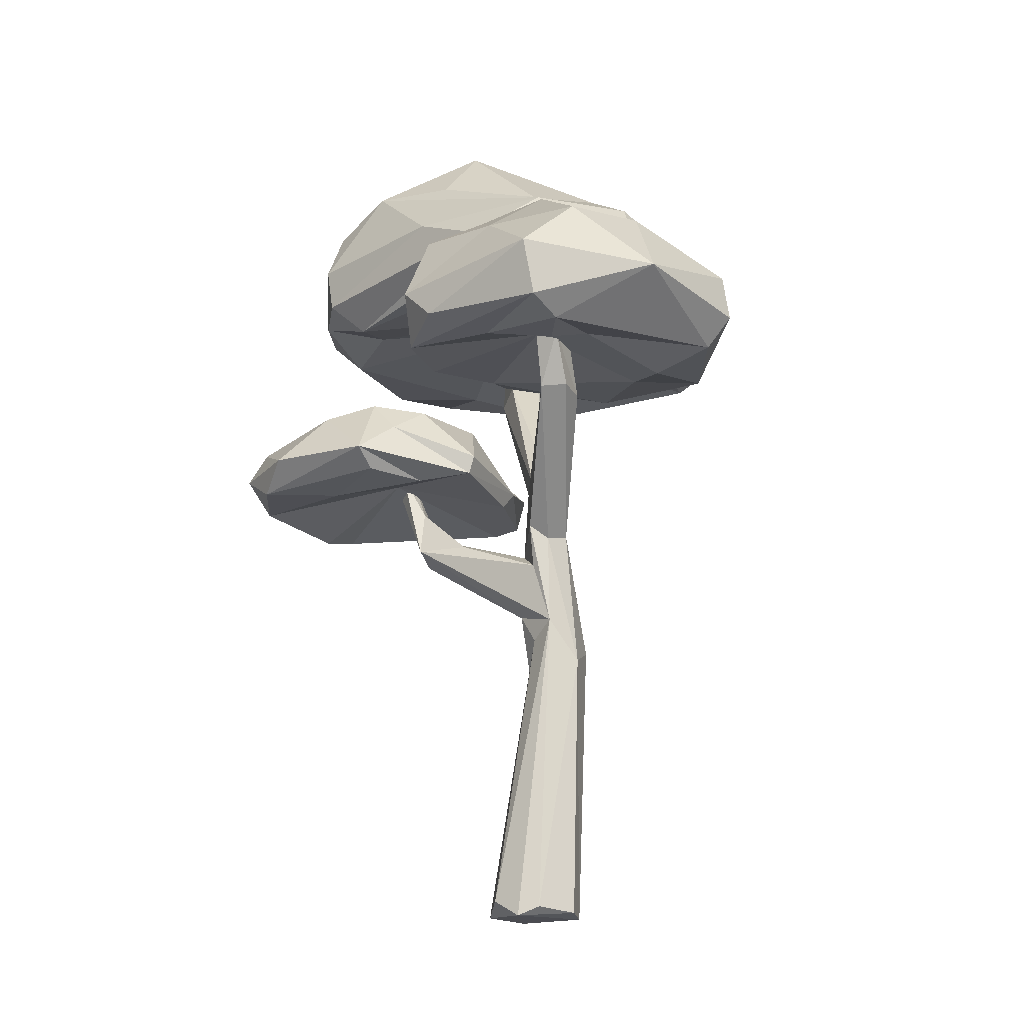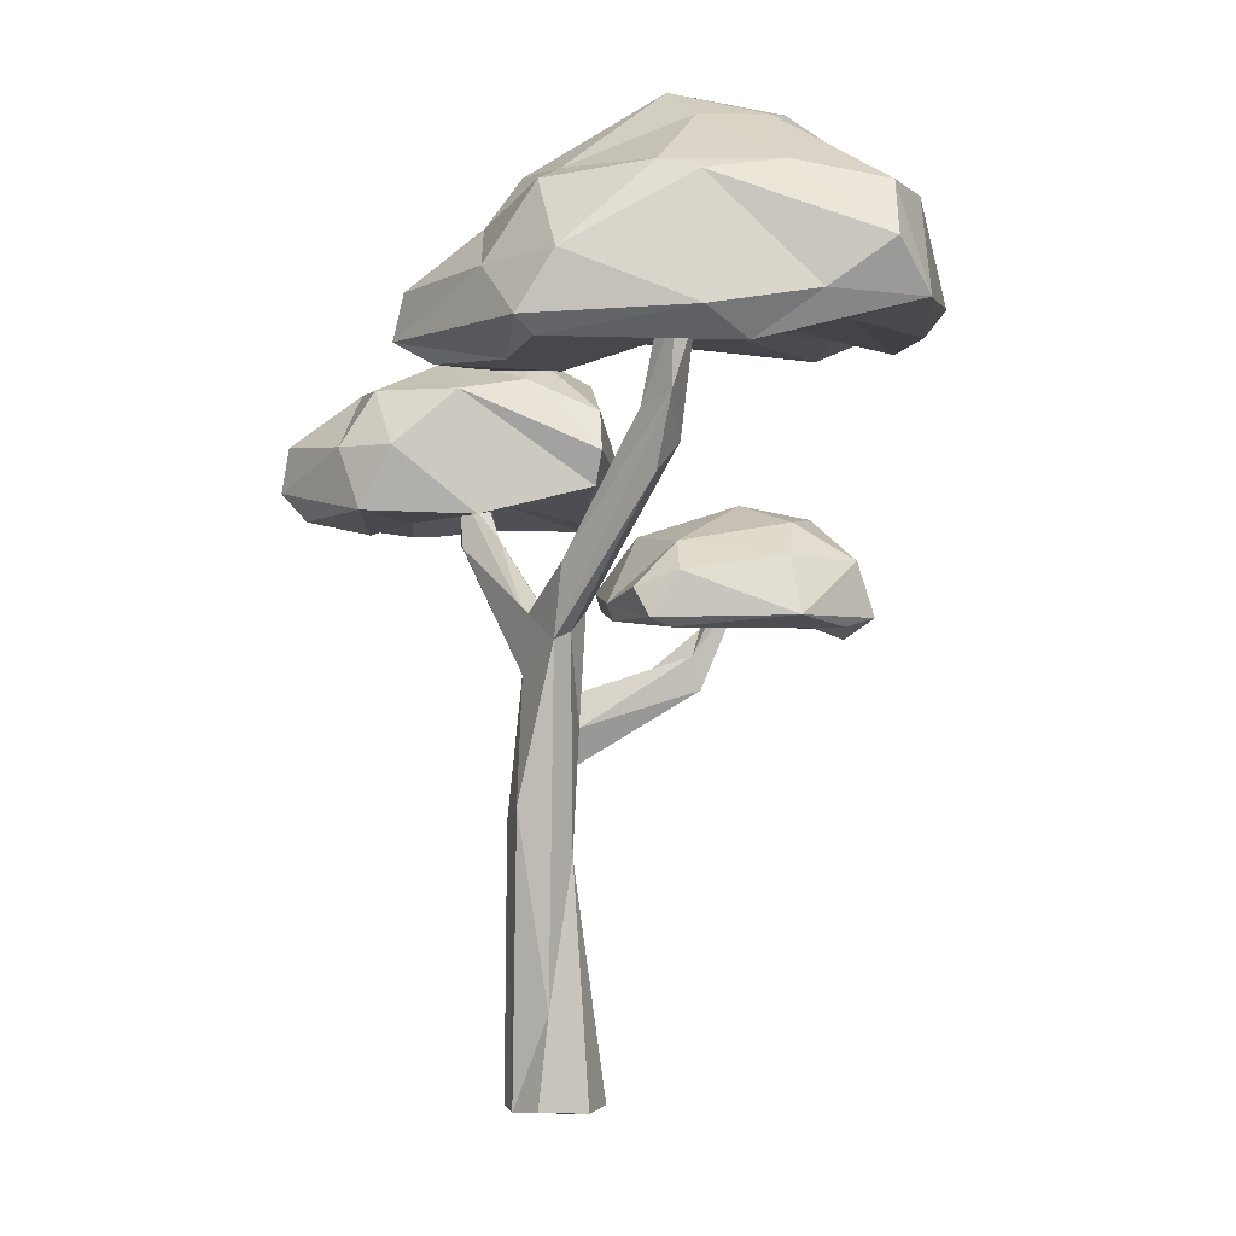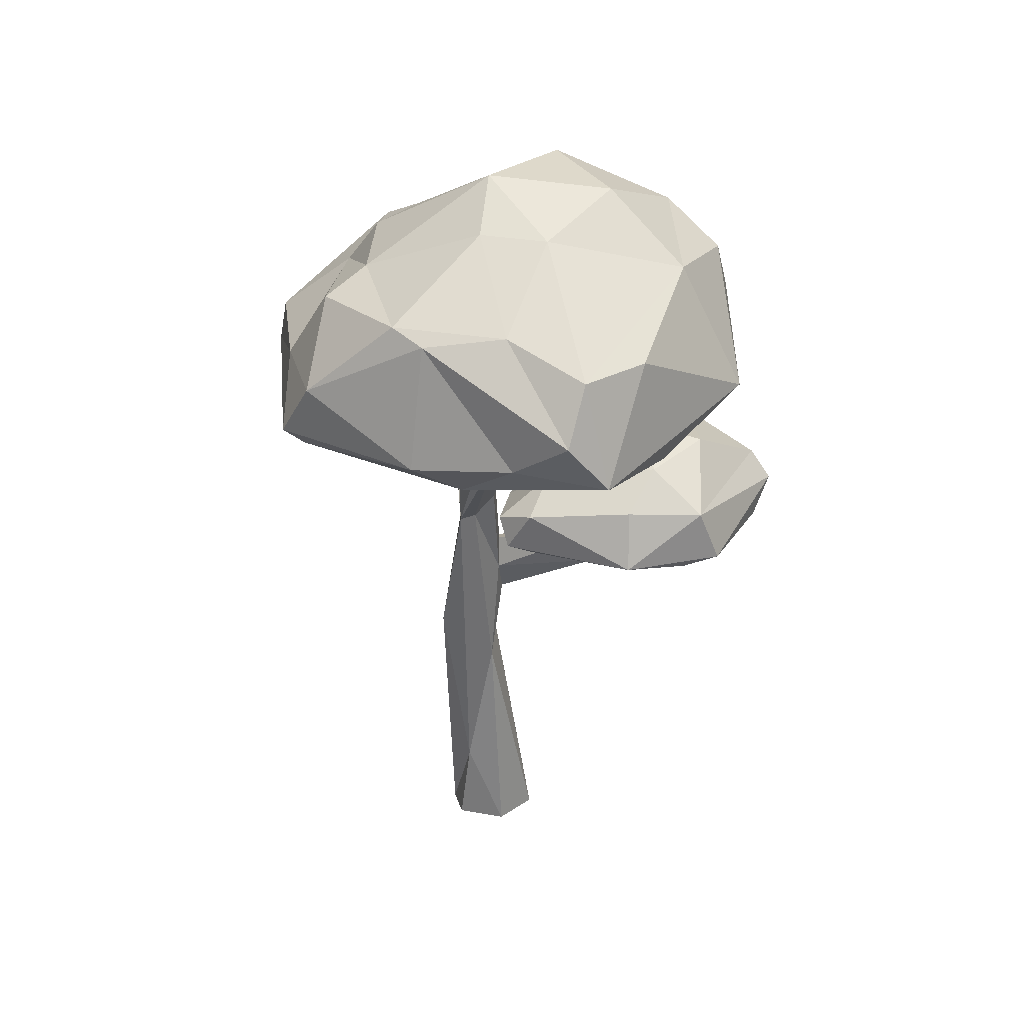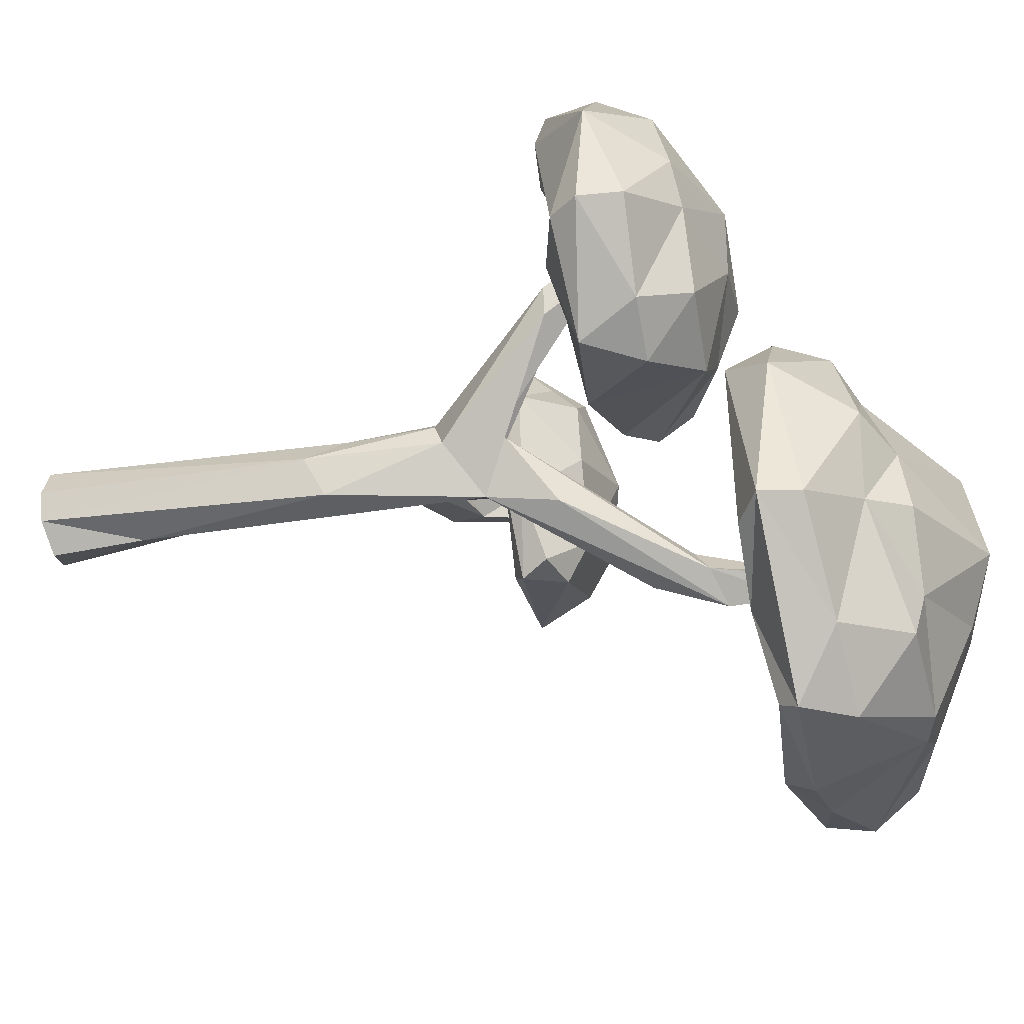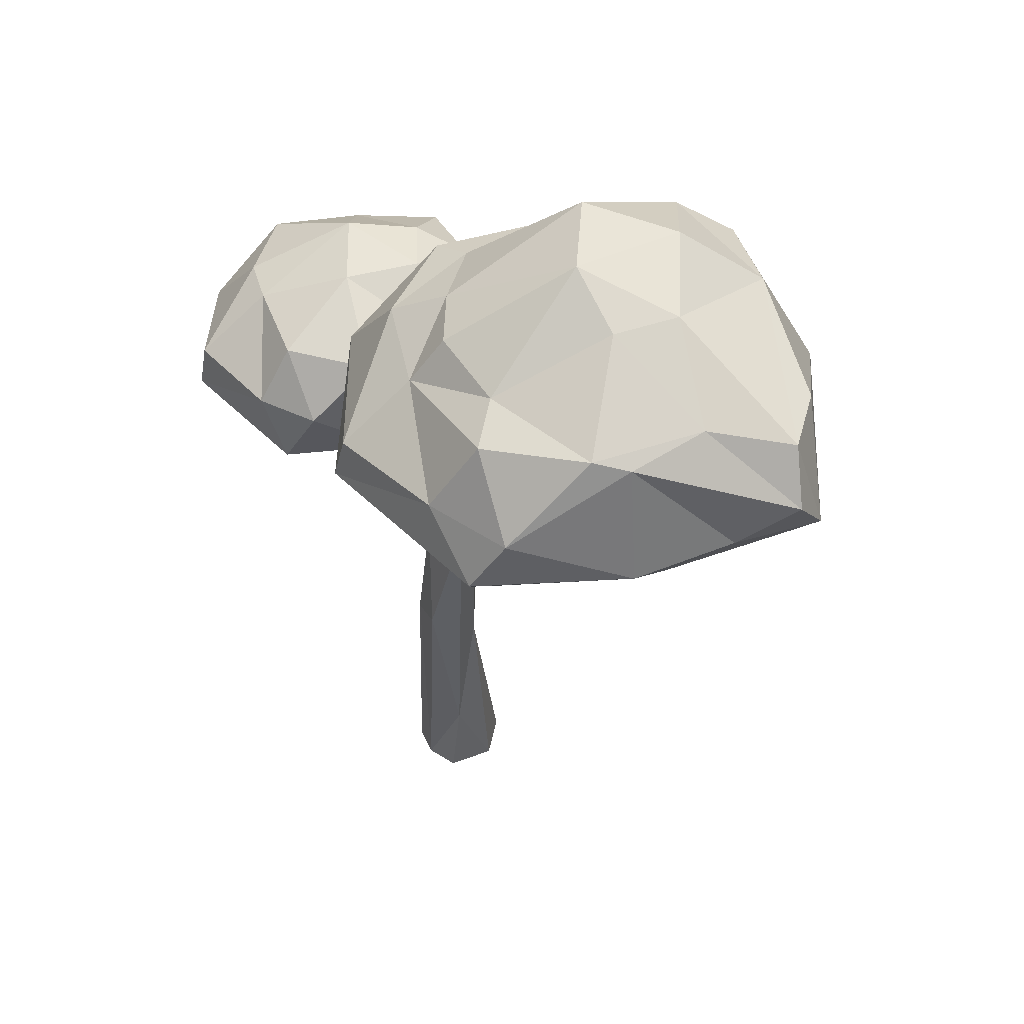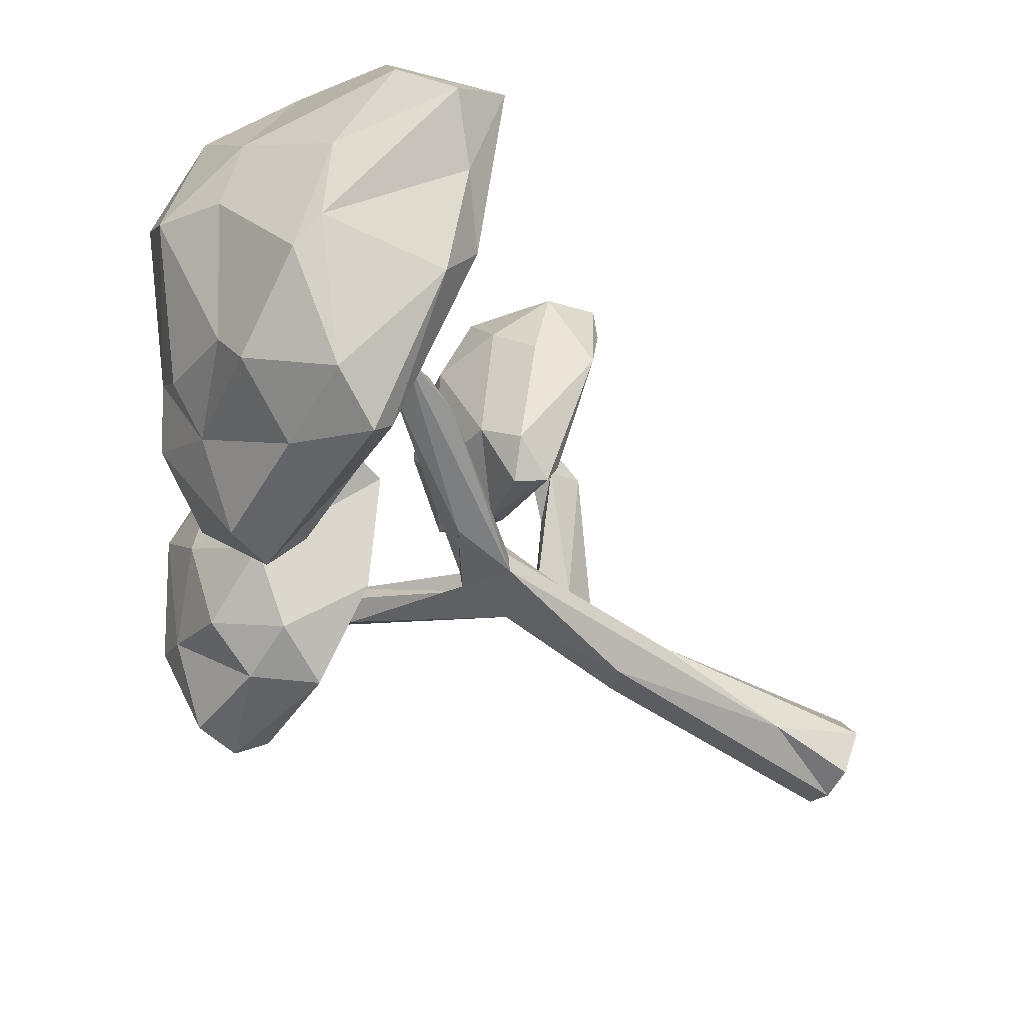
<metadata>
{"format":"obj","ext":"obj","renderer":"f3d","projection":"perspective","resolution":1024,"background":"white","views":[{"elev":-16.6,"azim":72.4,"up":"+Y"},{"elev":-2.0,"azim":-137.1,"up":"+Y"},{"elev":31.4,"azim":-108.7,"up":"+Y"},{"elev":-73.5,"azim":101.3,"up":"+Z"},{"elev":46.6,"azim":-145.1,"up":"+Y"},{"elev":-59.0,"azim":-122.5,"up":"+Z"}]}
</metadata>
<code>
o leaves_Icosphere
v -1.634 6.764 -0.07939
v -2.602 6.797 1.626
v -3.951 7.592 0.1599
v -3.187 7.666 -1.64
v -2.337 6.655 1.048
v -0.685 6.733 0.5173
v -0.6434 6.303 -2.093
v -0.221 6.462 -0.131
v -3.724 6.555 -0.4697
v -2.104 6.834 -0.3102
v -2.221 6.357 -2.515
v 0.3464 6.992 0.0453
v 0.0286 6.84 0.5698
v 0.4511 6.86 -0.9735
v -1.943 6.812 1.741
v -4.437 6.672 -0.3396
v -4.403 7.119 -0.7069
v -3.508 7.797 -0.9646
v -0.3276 6.499 -2.261
v -1.928 7.669 -2.176
v -1.382 8.563 0.2507
v -0.6612 7.887 -0.8904
v -1.88 8.622 -0.5871
v -2.827 8.336 -0.3523
v -2.972 7.962 0.9072
v -2.462 8.32 -0.8641
v -1.753 7.839 -1.736
v -1.004 7.899 -1.414
v -2.888 7.754 -1.822
v -2.321 8.528 0.4405
v -1.826 8.124 1.217
v -1.147 8.047 0.6579
v -0.3274 7.699 -0.1148
v -0.144 7.592 -1.071
v -0.4135 6.907 -2.214
v -0.7797 7.463 -1.647
v -2.466 7.027 -2.524
v -4.181 7.61 -0.477
v -2.273 7.773 1.554
v -1.975 7.222 1.787
v 0.1085 7.503 -0.001975
v -1.578 6.983 -2.455
v -2.193 6.51 -2.703
v -3.38 6.568 -1.822
v -3.956 6.718 -1.06
v -3.325 6.858 1.369
v -3.783 6.485 0.4363
v -0.6972 7.366 1.05
v 0.02743 7.046 0.6844
v 0.3442 6.486 -0.53
v -1.469 6.278 -2.064
v -3.455 6.321 -1.37
v -2.923 6.489 1.163
v -1.87 6.54 1.396
v 2.154 5.185 -1.048
v 2.564 5.144 0.6429
v 1.123 5.146 -0.6769
v 2.741 5.288 0.9181
v 2.906 5.649 -0.2051
v 1.528 5.627 1.818
v 2.792 5.79 1.035
v 2.028 6.227 1.125
v 1.267 5.186 1.684
v 0.5482 6.486 1.058
v -0.4063 5.776 0.1926
v 2.321 5.446 -1.211
v 1.23 6.325 -1.046
v 1.587 6.783 0.4556
v 0.6558 6.747 0.3743
v 0.265 6.437 -0.09367
v 1.154 6.689 -0.1481
v 1.92 6.371 -0.5789
v 0.4308 6.311 -0.7754
v 1.037 6.695 0.8773
v 2.304 6.343 -0.267
v 2.269 5.867 -1.166
v 0.749 5.798 -1.287
v -0.2606 6.146 0.3213
v 1.273 6.289 1.516
v 2.6 6.27 0.4841
v 1.361 5.803 -1.363
v 1.06 5.227 -1.387
v 0.3069 5.192 -0.6648
v -0.2872 5.458 0.2344
v 0.4121 5.474 1.409
v 1.825 5.337 1.662
v 1.653 5.057 -0.713
v 0.008719 5.387 0.4626
v 1.346 5.445 0.4227
v 0.6995 5.184 1.289
v 1.96 5.263 0.1171
v 2.147 5.121 0.5448
v 1.847 5.197 1.091
v -1.526 4.213 2.453
v 0.04573 4.331 1.757
v -1.42 4.167 -0.016
v -0.994 4.487 1.202
v -0.8126 4.224 2.636
v -0.4582 4.489 2.597
v -1.278 4.472 2.73
v -1.369 4.248 -0.236
v -1.204 4.511 -0.268
v -1.275 4.93 0.2237
v 0.1719 4.523 0.7152
v -0.03249 4.822 1.506
v -1.448 5.18 1.838
v -1.077 5.298 1.28
v -2.036 4.807 0.8344
v -0.2941 5.114 1.647
v -0.1685 5.044 1.156
v -0.4312 4.964 2.104
v -0.5251 5.001 0.5205
v -1.763 5.114 1.202
v 0.1886 4.508 1.921
v -1.547 4.661 -0.05587
v -2.224 4.767 1.536
v -2.275 4.268 1.723
v -1.117 4.728 2.586
v 0.1256 4.355 0.75
v -0.5968 4.392 0.04963
v -2.236 4.276 0.7585
v -0.06021 4.283 1.213
v -0.5546 4.24 0.1728
v -2.207 4.182 1.387
v -0.6688 4.237 1.928
v -1.928 4.082 1.718
f 13 6 8
f 2 54 15
f 36 27 28
f 22 28 23
f 23 28 27
f 22 36 28
f 27 26 23
f 27 29 26
f 29 18 26
f 29 4 18
f 26 24 23
f 18 24 26
f 18 38 24
f 38 25 24
f 25 30 24
f 24 30 23
f 30 21 23
f 30 31 21
f 25 31 30
f 31 32 21
f 21 22 23
f 32 33 21
f 21 33 22
f 14 34 41
f 19 35 14
f 41 34 33
f 34 22 33
f 14 35 34
f 35 36 34
f 34 36 22
f 20 27 36
f 43 37 42
f 20 29 27
f 42 37 20
f 37 29 20
f 37 4 29
f 17 38 18
f 45 16 17
f 17 16 38
f 16 3 38
f 38 3 25
f 46 39 25
f 2 40 46
f 39 31 25
f 46 40 39
f 2 15 40
f 40 31 39
f 48 41 31
f 31 41 32
f 48 49 41
f 41 33 32
f 13 12 49
f 49 12 41
f 35 42 36
f 36 42 20
f 35 19 42
f 19 43 42
f 7 51 19
f 19 51 43
f 51 11 43
f 43 44 37
f 4 17 18
f 37 44 4
f 44 45 4
f 4 45 17
f 43 11 44
f 11 52 44
f 44 52 45
f 52 16 45
f 16 46 3
f 3 46 25
f 16 47 46
f 47 53 46
f 46 53 2
f 40 48 31
f 40 15 48
f 15 49 48
f 15 54 49
f 54 13 49
f 13 50 12
f 12 14 41
f 12 50 14
f 50 19 14
f 13 8 50
f 8 7 50
f 50 7 19
f 1 51 7
f 1 10 51
f 10 11 51
f 10 52 11
f 10 9 52
f 52 9 16
f 9 47 16
f 10 53 9
f 9 53 47
f 10 5 53
f 5 2 53
f 8 1 7
f 6 1 8
f 5 54 2
f 10 1 5
f 5 1 54
f 1 6 54
f 54 6 13
f 75 72 68
f 68 72 71
f 72 67 71
f 67 73 71
f 71 73 70
f 71 69 68
f 70 69 71
f 70 78 69
f 69 78 64
f 64 74 69
f 69 74 68
f 64 79 74
f 74 79 62
f 74 62 68
f 62 80 68
f 68 80 75
f 59 75 80
f 66 76 59
f 59 76 75
f 76 72 75
f 82 77 81
f 81 77 67
f 77 73 67
f 65 78 70
f 85 79 64
f 63 60 85
f 85 60 79
f 61 80 62
f 76 81 72
f 72 81 67
f 76 66 81
f 66 82 81
f 66 55 82
f 82 83 77
f 73 65 70
f 77 83 73
f 83 84 73
f 73 84 65
f 65 85 78
f 78 85 64
f 65 84 85
f 84 88 85
f 88 90 85
f 85 90 63
f 60 62 79
f 63 86 60
f 60 61 62
f 60 86 61
f 63 58 86
f 86 58 61
f 61 59 80
f 58 59 61
f 58 56 59
f 56 55 59
f 59 55 66
f 91 87 55
f 87 82 55
f 91 89 87
f 89 57 87
f 87 57 82
f 57 83 82
f 89 88 57
f 57 88 83
f 88 84 83
f 89 90 88
f 89 63 90
f 56 91 55
f 56 92 91
f 92 89 91
f 89 93 63
f 93 58 63
f 89 92 93
f 92 56 93
f 93 56 58
f 118 111 106
f 106 111 107
f 111 109 107
f 109 105 110
f 109 110 107
f 110 112 107
f 112 103 107
f 103 113 107
f 108 113 103
f 113 106 107
f 113 116 106
f 108 116 113
f 99 111 118
f 99 114 111
f 114 109 111
f 114 105 109
f 104 110 105
f 104 112 110
f 102 115 103
f 115 108 103
f 120 101 102
f 102 101 115
f 121 116 108
f 124 117 121
f 121 117 116
f 100 118 116
f 116 118 106
f 94 98 100
f 114 119 105
f 105 119 104
f 95 122 114
f 114 122 119
f 104 120 112
f 112 120 103
f 120 102 103
f 104 119 120
f 119 123 120
f 123 101 120
f 101 121 115
f 115 121 108
f 101 96 121
f 96 124 121
f 117 100 116
f 117 94 100
f 124 126 117
f 126 94 117
f 100 99 118
f 100 98 99
f 98 114 99
f 98 95 114
f 125 122 95
f 97 122 125
f 97 119 122
f 97 123 119
f 97 96 123
f 123 96 101
f 96 97 124
f 98 125 95
f 98 94 125
f 94 97 125
f 97 126 124
f 97 94 126
o trunk_Cube
v 0.3405 -0.09855 0.3054
v -0.08995 2.61 -0.5615
v -0.4412 -0.08276 -0.005549
v 0.4365 -0.0163 0.1227
v -0.2943 2.156 -0.06474
v 0.2175 3.712 -0.05767
v 0.1425 3.438 0.07654
v -0.4383 4.076 -0.4526
v 0.1168 3.767 -0.284
v -0.5076 4.139 -0.3136
v 1.333 5.537 0.4365
v 0.1216 4.225 0.1141
v 1.211 4.966 0.3366
v 0.9143 5.033 0.2127
v -1.754 6.839 -0.5294
v -1.634 5.465 -0.4469
v -1.454 5.903 -0.2104
v -1.668 5.737 -0.1786
v 1.492 5.45 0.2736
v -1.941 6.751 -0.5707
v -1.978 6.764 -0.3372
v -0.8376 3.763 0.99
v -0.1673 2.957 0.09998
v -0.289 3.298 0.02114
v -0.9743 3.937 0.7621
v -0.5135 3.758 0.6136
v -0.1968 3.6 0.05994
v -0.998 3.632 0.8441
v -1.198 4.601 0.9641
v -0.2139 -0.05135 -0.4183
v 0.1346 -0.09195 -0.3873
v -0.000596 4.367 -0.1563
v -0.9214 4.184 0.9238
v -1.277 4.572 1.121
v 0.09718 0.0558 0.4588
v -1.916 6.132 -0.5605
v -1.789 6.874 -0.3129
v 1.309 4.975 0.1123
v 1.093 4.94 -0.07805
v -0.001671 2.696 0.01788
v -0.2555 0.8004 -0.3274
v 0.2357 2.864 -0.06447
v 0.37 -0.05926 -0.253
v -0.5833 4.745 -0.5074
v 1.34 5.522 0.1064
v -0.2672 -0.06312 0.3971
v 0.234 2.464 -0.3567
v -0.4805 4.322 -0.09263
v 0.09838 4.274 -0.2689
v -1.517 6.016 -0.5196
v 1.226 5.64 0.2446
v -1.096 4.63 1.11
v 0.1865 3.838 0.1248
v -0.1315 4.38 -0.0118
f 172 127 161
f 128 173 157
f 127 172 129
f 129 172 131
f 156 167 157
f 130 168 127
f 150 136 131
f 131 167 129
f 168 130 173
f 139 179 132
f 132 168 173
f 132 179 168
f 135 173 128
f 134 135 128
f 176 170 162
f 142 162 134
f 153 138 174
f 136 150 174
f 177 140 137
f 137 145 177
f 175 158 140
f 140 171 175
f 174 144 142
f 176 143 158
f 143 180 158
f 180 143 144
f 141 146 163
f 168 149 166
f 131 149 150
f 151 152 153
f 150 154 151
f 149 148 154
f 155 160 178
f 148 178 160
f 159 155 178
f 159 152 151
f 148 152 159
f 160 155 151
f 162 144 147
f 146 176 162
f 141 176 146
f 163 143 176
f 145 139 164
f 145 164 165
f 171 140 177
f 140 139 137
f 131 172 166
f 157 173 169
f 157 167 128
f 127 129 157
f 157 129 156
f 127 157 169
f 129 167 156
f 164 139 132 135
f 173 130 169
f 163 147 144 143
f 132 173 135
f 168 179 133
f 128 167 134
f 162 170 134
f 153 174 150
f 138 153 179
f 165 135 134
f 165 134 175
f 175 171 165
f 165 164 135
f 138 179 139
f 139 140 138
f 140 158 138
f 158 180 138
f 142 134 136
f 136 174 142
f 176 158 170
f 171 177 145
f 163 146 147
f 148 168 133
f 133 152 148
f 153 133 179
f 166 149 131
f 152 133 153
f 150 151 153
f 150 149 154
f 149 168 148
f 130 127 169
f 174 138 180
f 180 144 174
f 175 170 158
f 170 175 134
f 134 167 131 136
f 151 155 159
f 159 178 148
f 148 160 154
f 151 154 160
f 127 168 161
f 162 142 144
f 162 147 146
f 163 176 141
f 145 137 139
f 171 145 165
f 166 172 161
f 166 161 168

</code>
